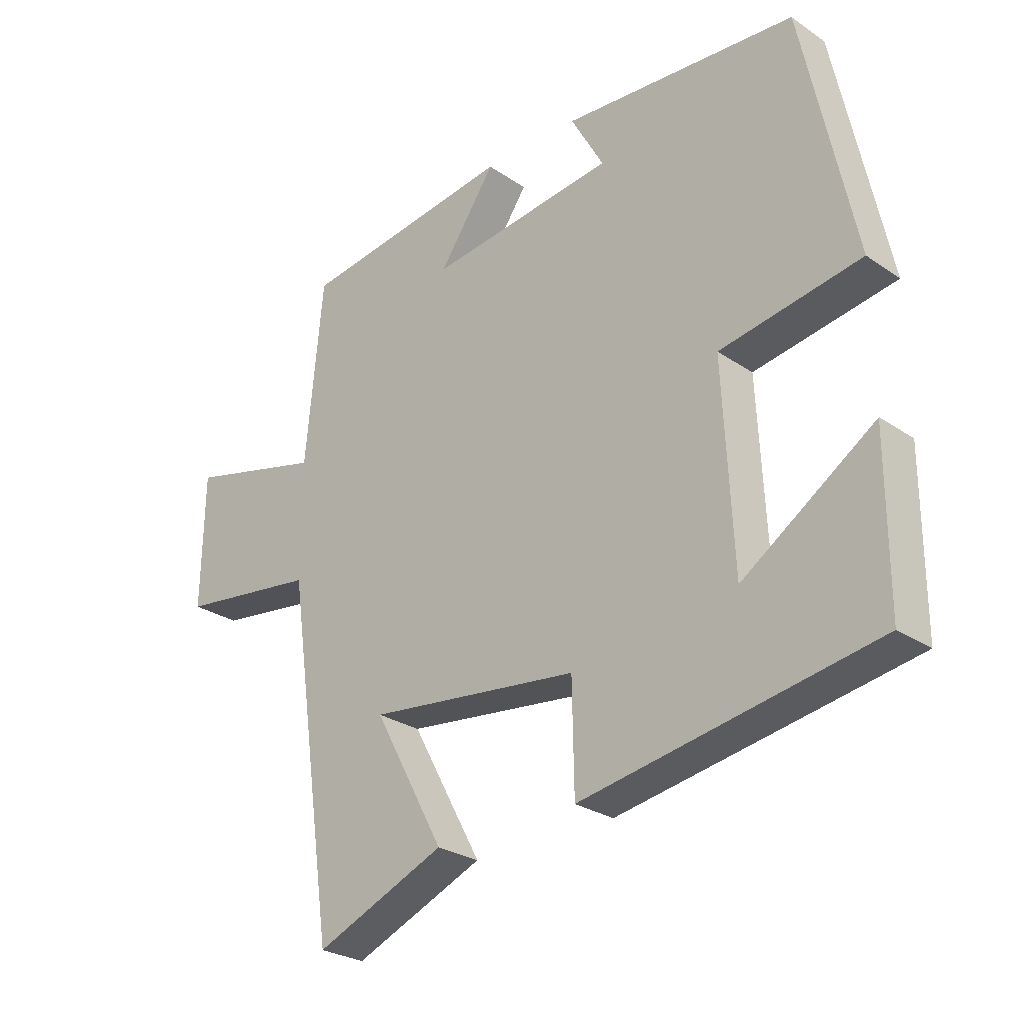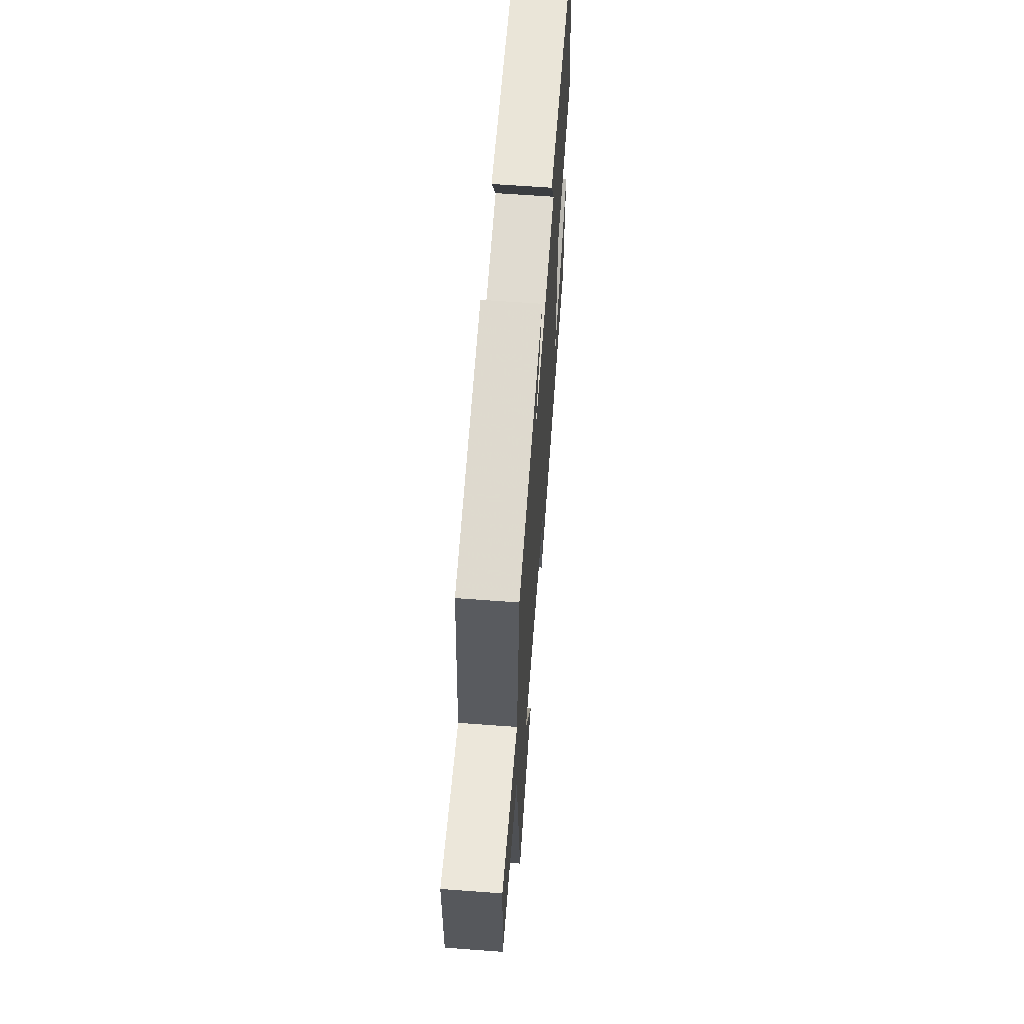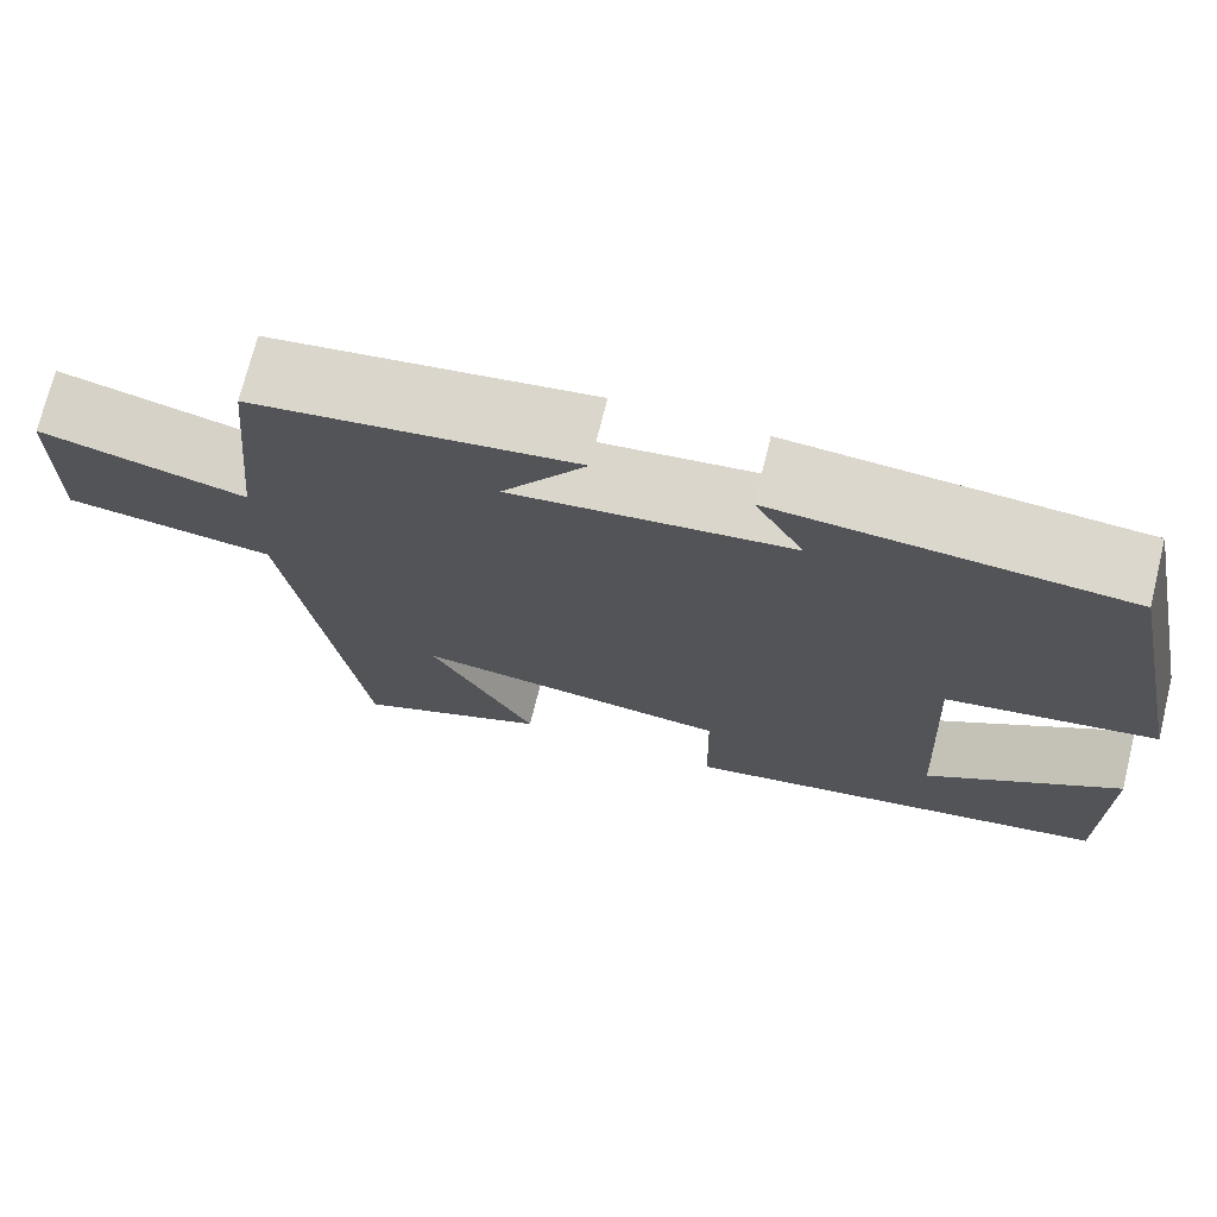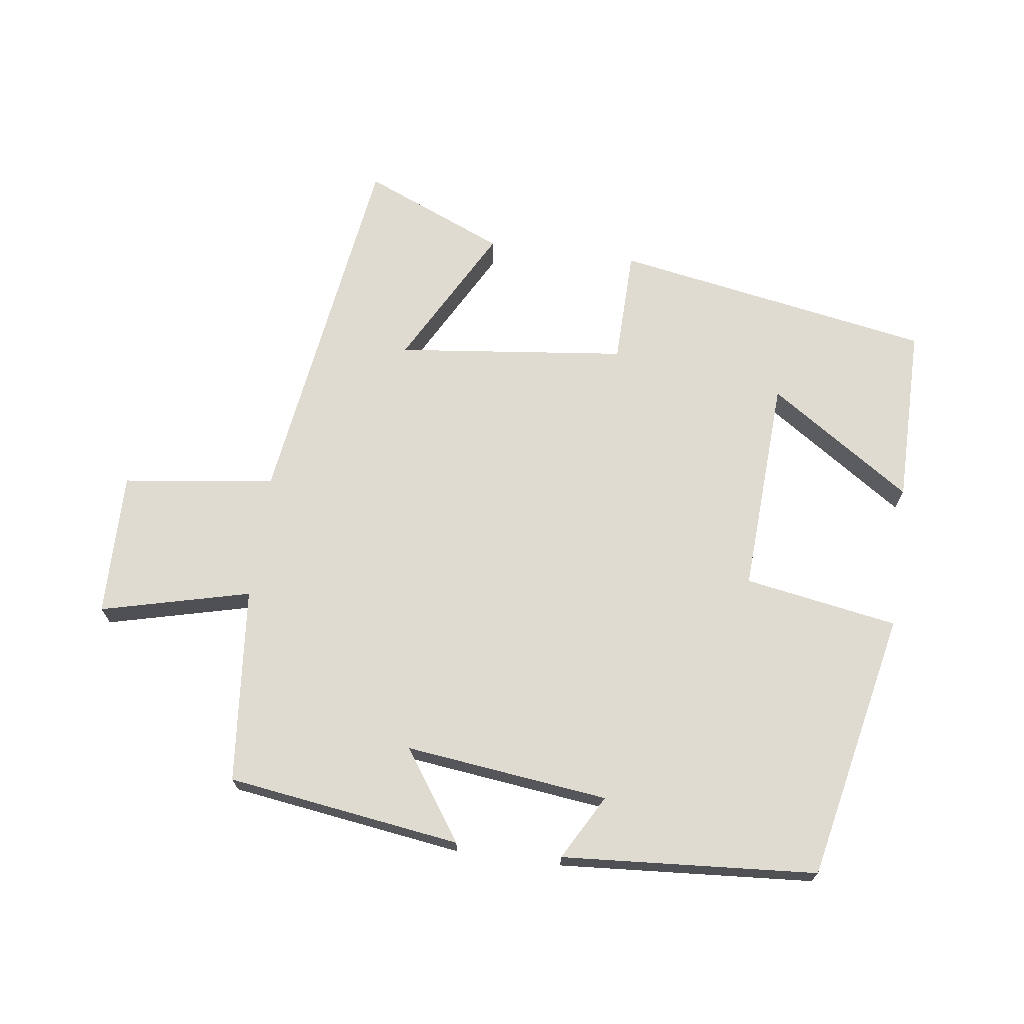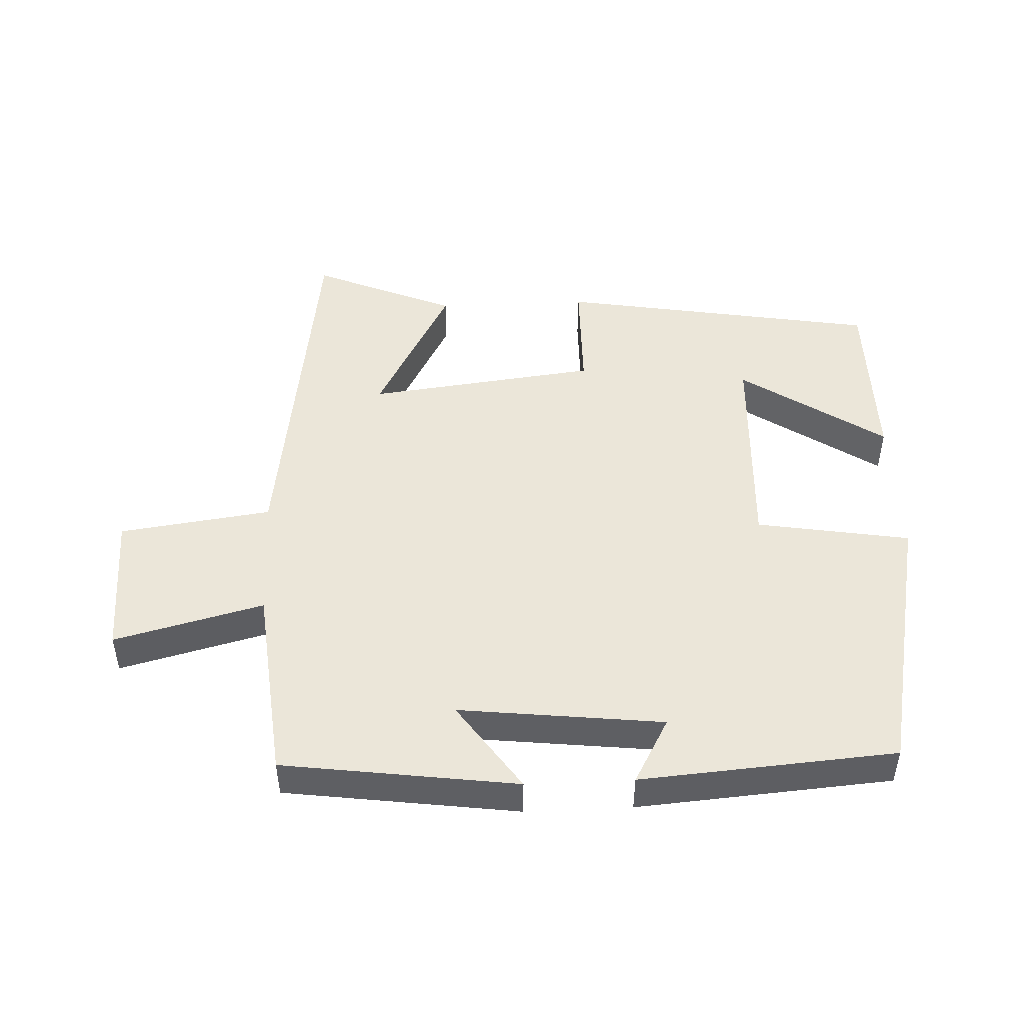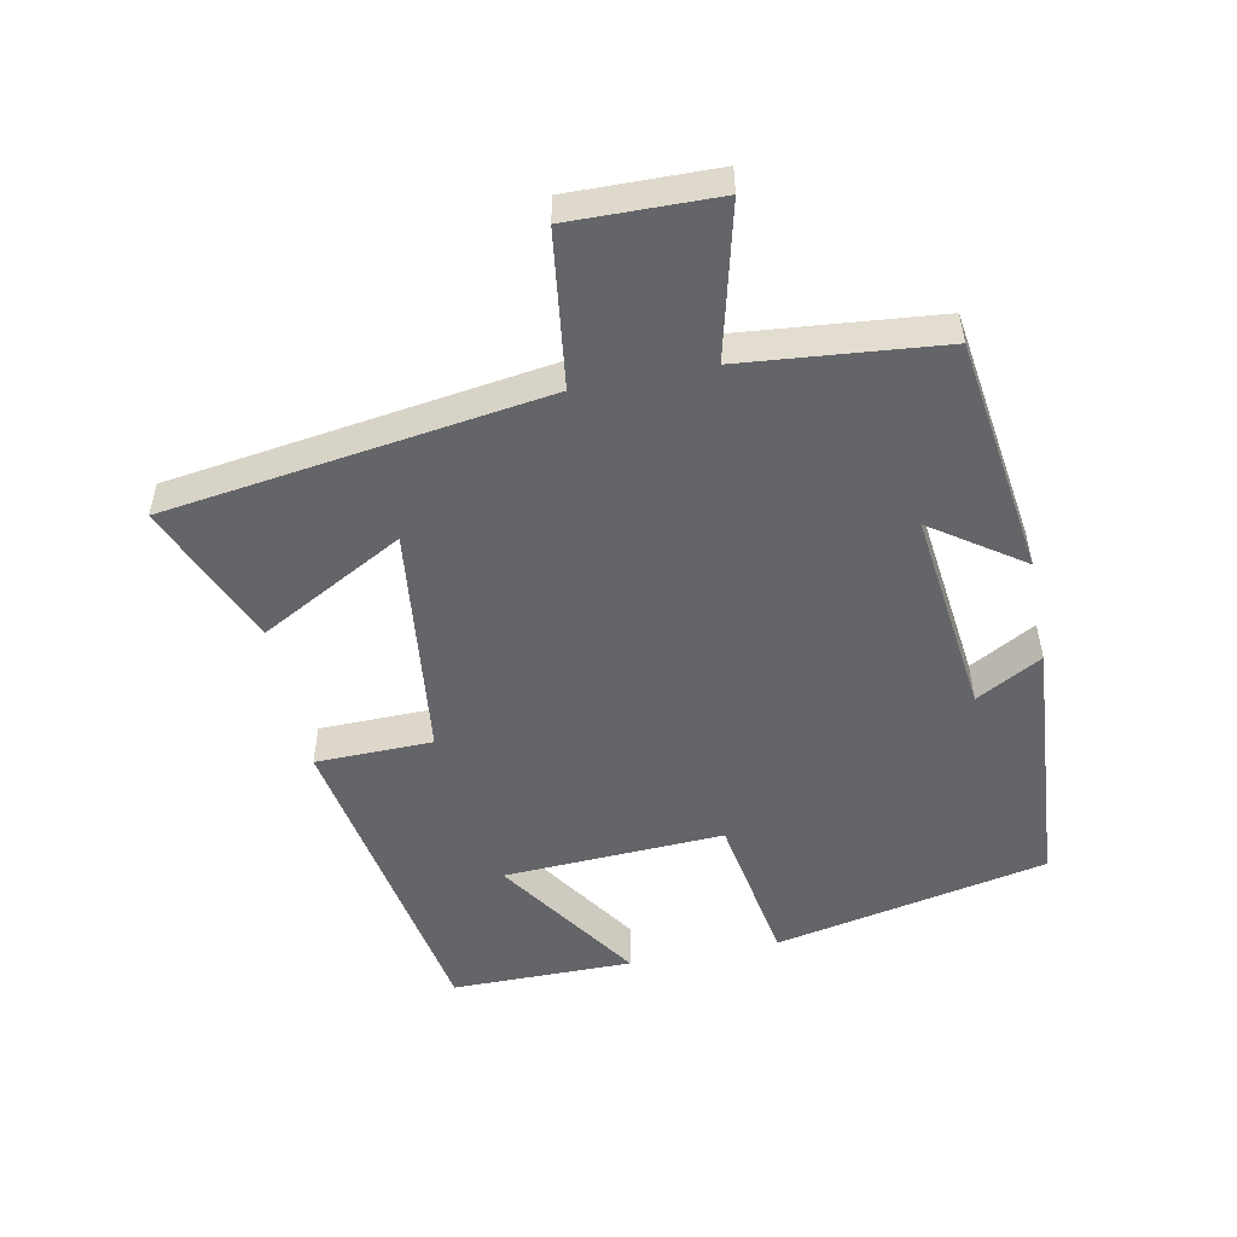
<metadata>
{"format":"obj","ext":"obj","renderer":"f3d","projection":"perspective","resolution":1024,"background":"white","views":[{"elev":-26.9,"azim":43.5,"up":"+Z"},{"elev":63.2,"azim":-85.7,"up":"+Z"},{"elev":72.5,"azim":14.0,"up":"+Z"},{"elev":69.9,"azim":7.8,"up":"+Y"},{"elev":48.2,"azim":-2.7,"up":"+Y"},{"elev":-51.6,"azim":-78.7,"up":"+Y"}]}
</metadata>
<code>
v -0.42 0.07 -0.59
v -0.5 0.07 -0.032
v -0.727 0.07 -0.002
v -0.723 0.07 0.214
v -0.5 0.07 0.158
v -0.472 0.07 0.451
v -0.123 0.07 0.5
v -0.215 0.07 0.367
v 0.089 0.07 0.403
v 0.035 0.07 0.5
v 0.416 0.07 0.472
v 0.5 0.07 0.07
v 0.271 0.07 0.031
v 0.287 0.07 -0.293
v 0.5 0.07 -0.15
v 0.5 0.07 -0.417
v 0.024 0.07 -0.5
v 0.021 0.07 -0.328
v -0.323 0.07 -0.288
v -0.208 0.07 -0.5
v -0.42 0 -0.59
v -0.5 0 -0.032
v -0.727 0 -0.002
v -0.723 0 0.214
v -0.5 0 0.158
v -0.472 0 0.451
v -0.123 0 0.5
v -0.215 0 0.367
v 0.089 0 0.403
v 0.035 0 0.5
v 0.416 0 0.472
v 0.5 0 0.07
v 0.271 0 0.031
v 0.287 0 -0.293
v 0.5 0 -0.15
v 0.5 0 -0.417
v 0.024 0 -0.5
v 0.021 0 -0.328
v -0.323 0 -0.288
v -0.208 0 -0.5
f 19 20 1 2
f 18 19 2
f 16 17 18
f 16 18 2
f 14 15 16
f 14 16 2
f 13 14 2
f 9 10 11 12
f 12 13 2
f 9 12 2
f 8 9 2
f 7 8 2
f 6 7 2
f 5 6 2
f 2 3 4 5
f 22 21 40 39
f 22 39 38
f 38 37 36
f 22 38 36
f 36 35 34
f 22 36 34
f 22 34 33
f 32 31 30 29
f 22 33 32
f 22 32 29
f 22 29 28
f 22 28 27
f 22 27 26
f 22 26 25
f 25 24 23 22
f 1 21 22 2
f 2 22 23 3
f 3 23 24 4
f 4 24 25 5
f 5 25 26 6
f 6 26 27 7
f 7 27 28 8
f 8 28 29 9
f 9 29 30 10
f 10 30 31 11
f 11 31 32 12
f 12 32 33 13
f 13 33 34 14
f 14 34 35 15
f 15 35 36 16
f 16 36 37 17
f 17 37 38 18
f 18 38 39 19
f 19 39 40 20
f 20 40 21 1

</code>
